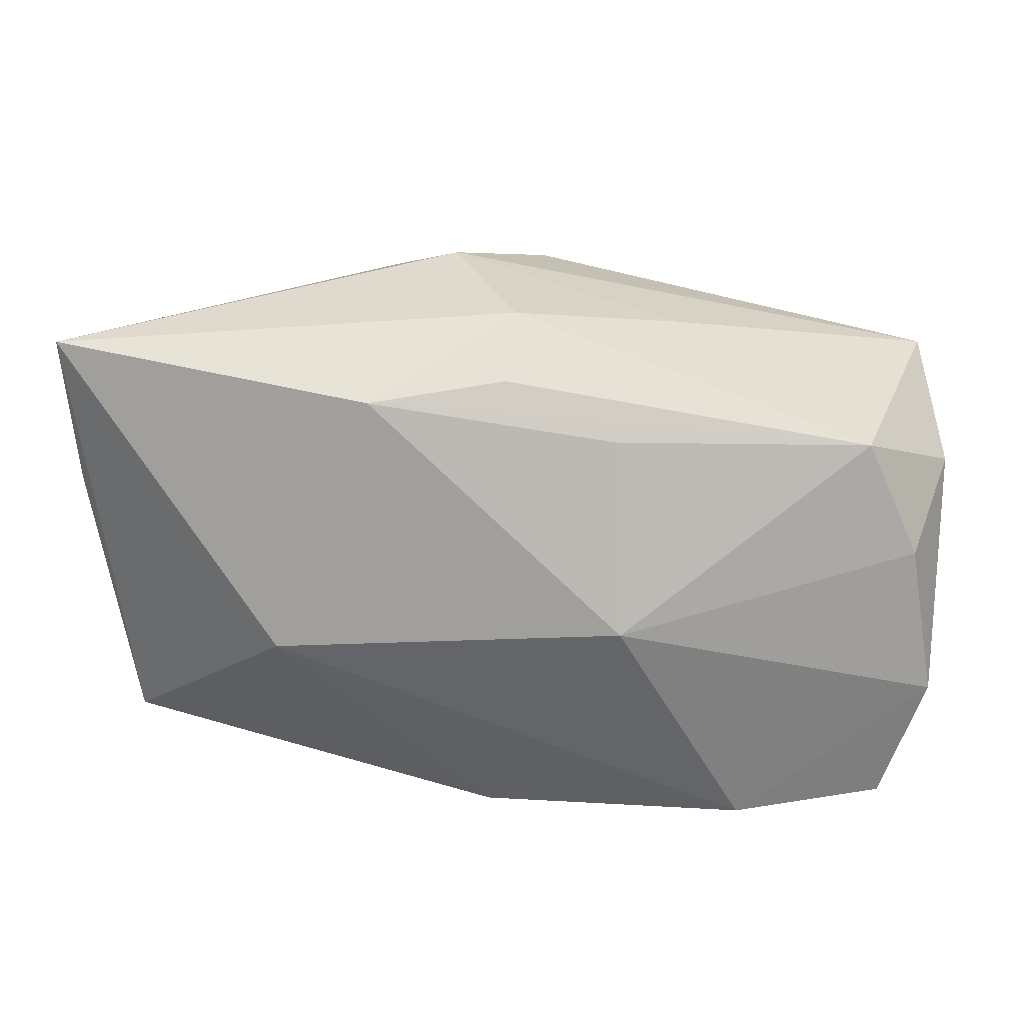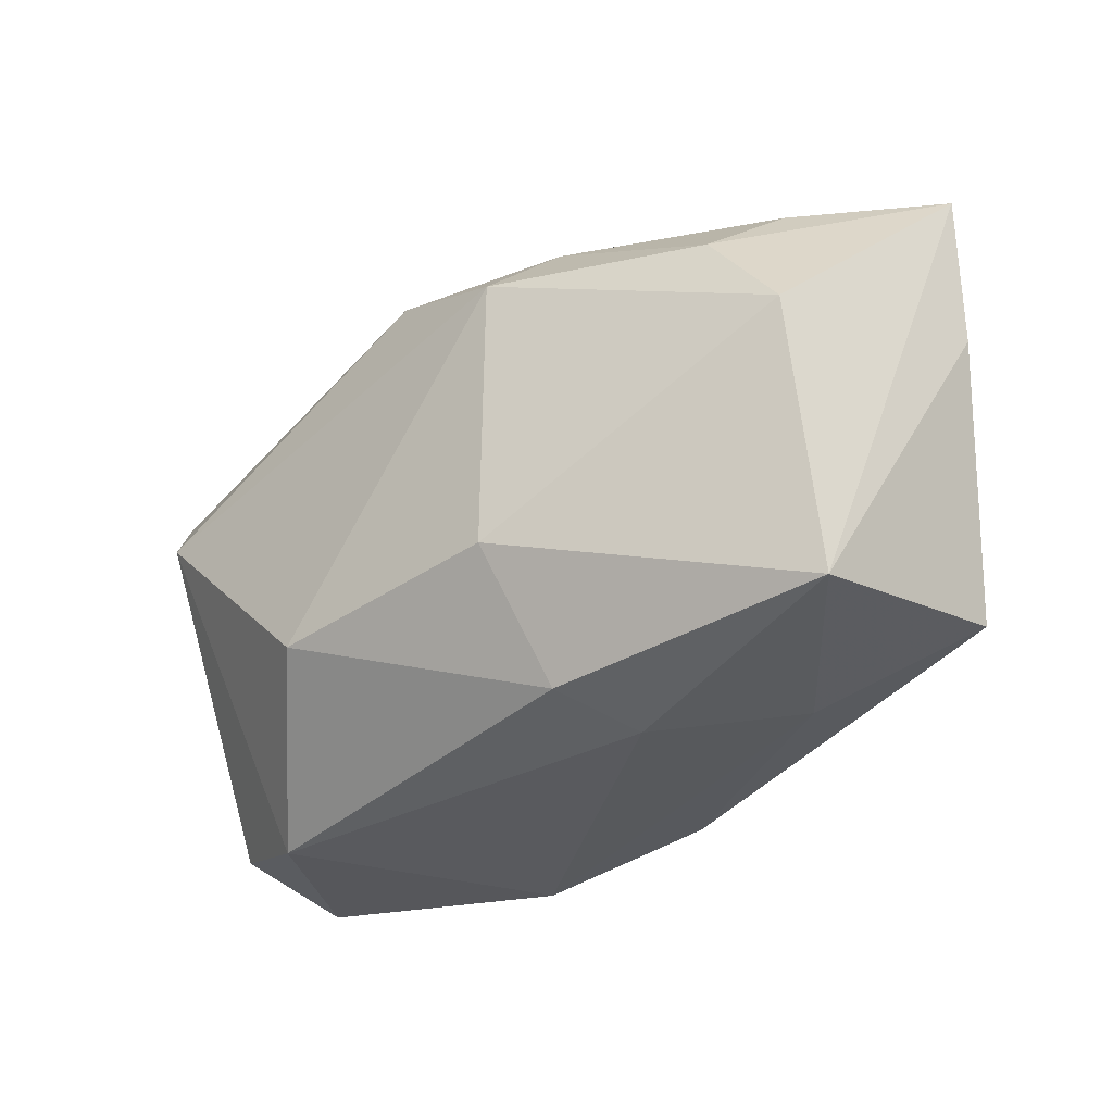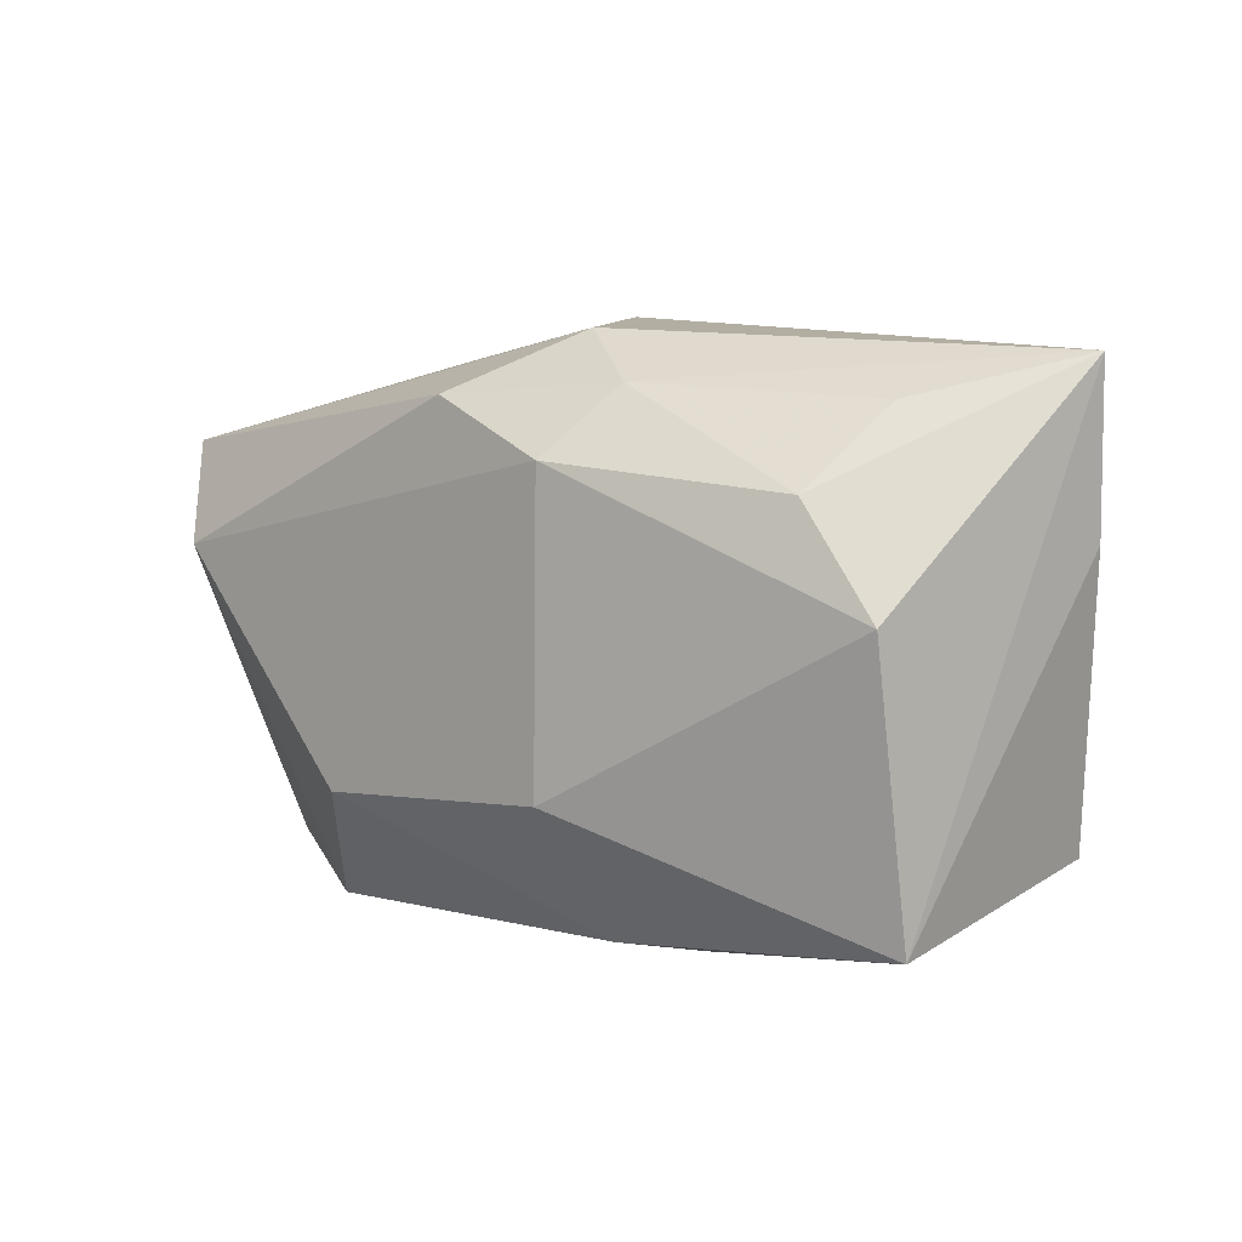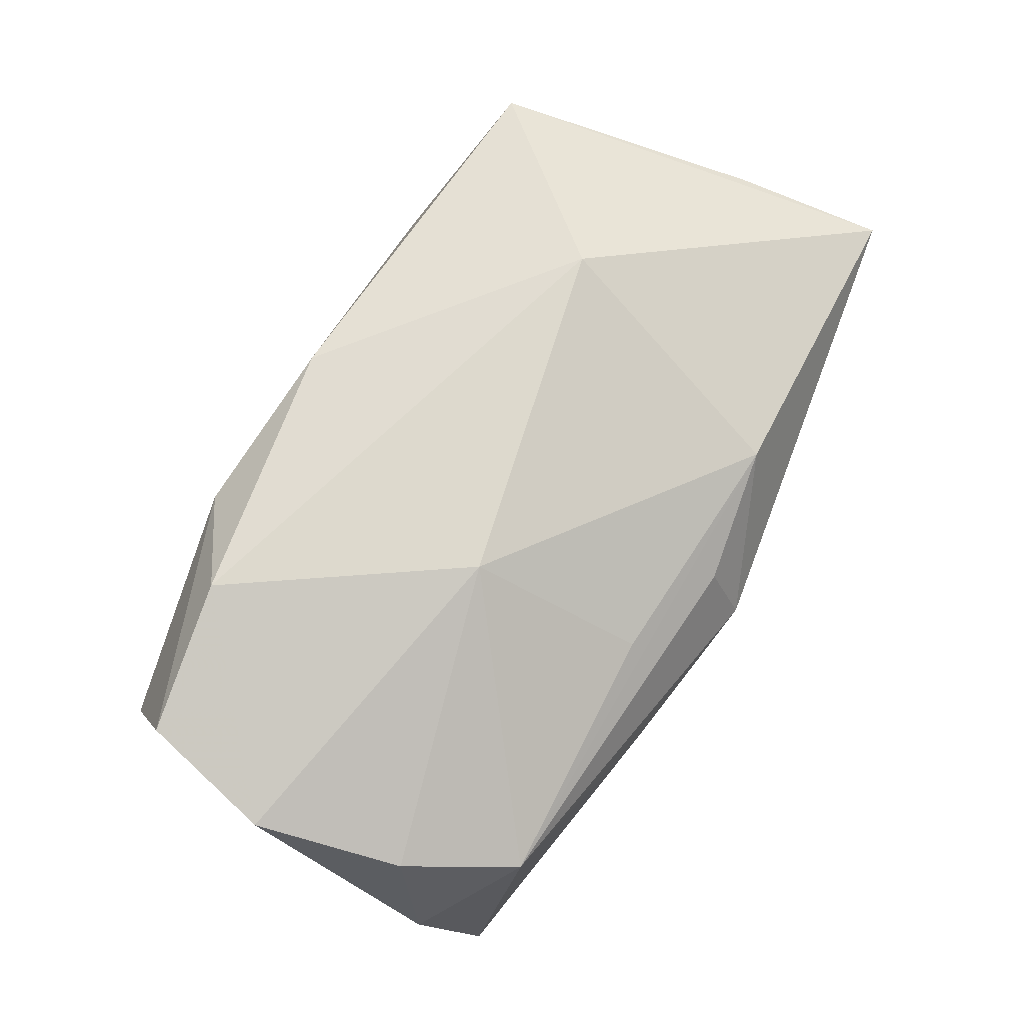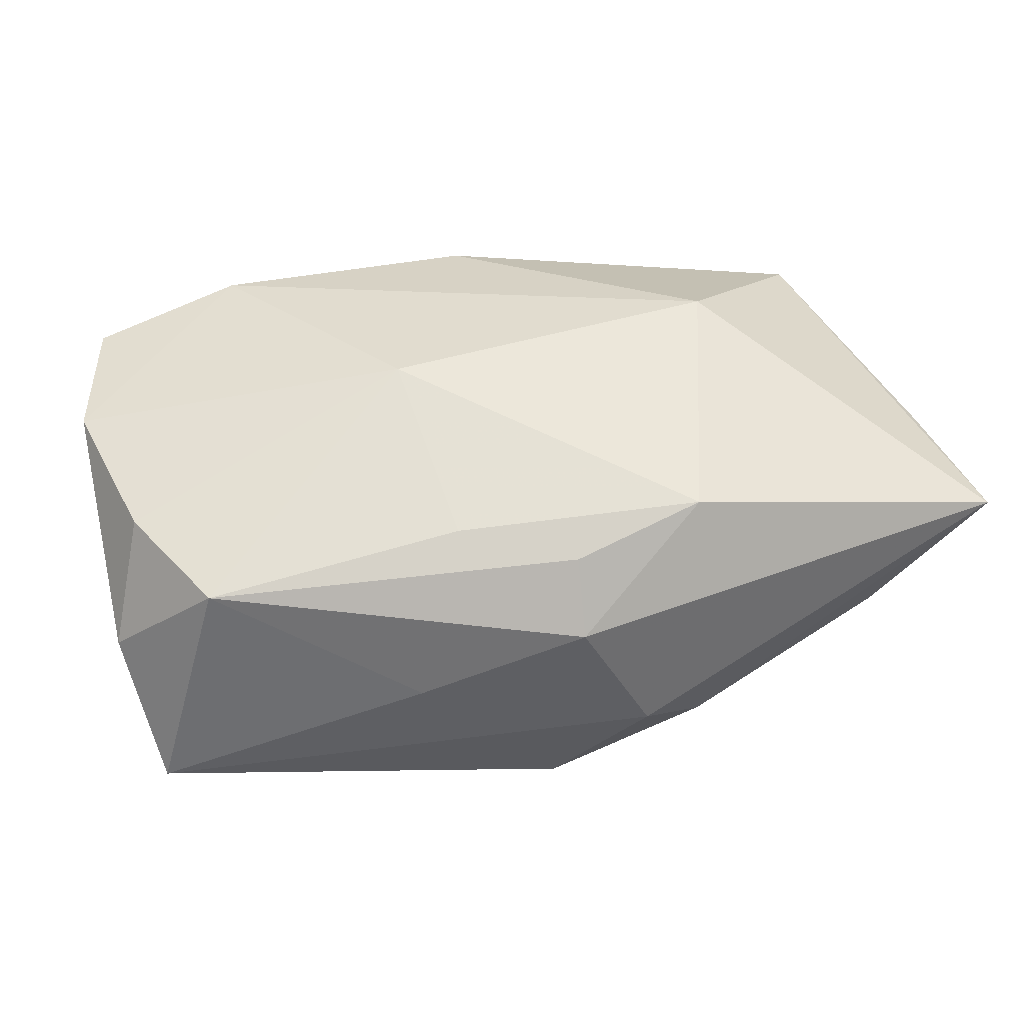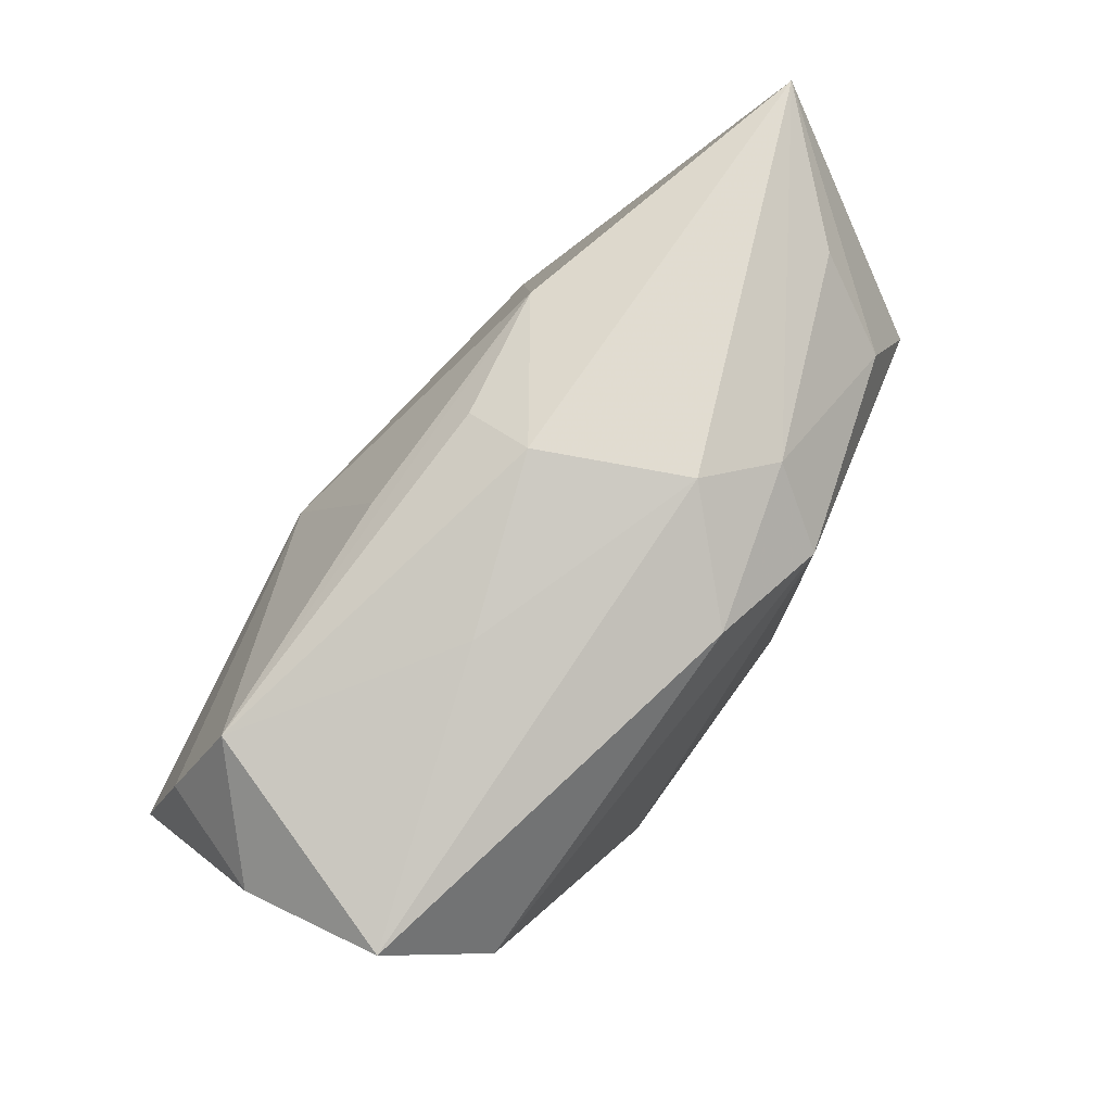
<metadata>
{"format":"obj","ext":"obj","renderer":"f3d","projection":"perspective","resolution":1024,"background":"white","views":[{"elev":37.6,"azim":6.0,"up":"+Y"},{"elev":-33.4,"azim":-136.4,"up":"+Y"},{"elev":5.6,"azim":-136.0,"up":"+Y"},{"elev":71.9,"azim":115.0,"up":"+Z"},{"elev":34.3,"azim":162.9,"up":"+Z"},{"elev":71.8,"azim":129.0,"up":"+Y"}]}
</metadata>
<code>
v -0.04222 0.02318 0.006807
v -0.0102 -0.01052 -0.01916
v 0.03738 0.008059 0.0107
v -0.02206 -0.01962 0.00856
v -0.0005349 0.02308 0.008774
v 0.0229 -0.01747 0.01997
v -0.00118 -0.01958 0.01868
v -0.03265 0.01972 -0.00498
v 0.03586 -0.008483 -0.00683
v -0.007221 0.02507 -0.009851
v 0.01106 0.003719 0.01997
v -0.02076 -0.0004747 0.01997
v 0.03633 -0.01656 0.01655
v 0.009567 0.01878 0.01114
v 0.03107 0.007198 -0.01945
v 0.03245 0.01784 0.007885
v 0.000467 0.02 -0.01881
v -0.03025 0.01311 -0.01289
v -0.01398 -0.02337 -0.003931
v 0.03422 -0.01953 -0.005041
v -0.03663 -0.01534 0.01316
v -0.01417 0.02095 -0.0137
v 0.03996 -0.004998 0.0143
v 0.02376 -0.02337 -0.009102
v 0.03745 -0.01102 0.003924
v 0.03412 -0.02149 0.005987
v 0.04046 0.01085 -0.0005238
v -0.03688 0.004141 -0.01233
v -0.03639 -0.01999 -0.007978
v -0.01163 -0.0217 -0.01194
v 0.01191 -0.01176 -0.02037
v 0.01426 0.02239 -0.003862
v -0.01255 0.02203 0.01203
v 0.01415 -0.02247 0.01508
v -0.0002717 0.0262 0.002219
v 0.0379 0.01578 -0.01323
v -0.04114 0.009117 0.008367
v -0.01134 0.01526 -0.01997
f 11 33 12
f 12 33 1
f 2 38 31
f 10 36 17
f 29 4 21
f 12 1 21
f 22 1 10
f 10 17 22
f 22 17 38
f 29 1 28
f 28 2 29
f 38 2 28
f 15 17 36
f 15 24 31
f 31 38 15
f 38 17 15
f 36 16 27
f 27 9 36
f 33 11 14
f 14 16 33
f 11 16 14
f 10 1 35
f 35 1 33
f 37 1 29
f 29 21 37
f 37 21 1
f 19 4 29
f 25 27 23
f 9 27 25
f 18 22 38
f 38 28 18
f 18 28 1
f 24 15 20
f 9 25 20
f 36 9 20
f 20 15 36
f 20 25 23
f 23 27 3
f 3 27 16
f 3 11 23
f 3 16 11
f 33 16 5
f 5 35 33
f 16 35 5
f 32 16 36
f 32 35 16
f 32 36 10
f 10 35 32
f 23 11 6
f 6 11 12
f 30 19 29
f 29 2 30
f 24 19 30
f 30 2 31
f 31 24 30
f 1 22 8
f 8 18 1
f 22 18 8
f 7 21 4
f 12 21 7
f 7 6 12
f 13 20 23
f 23 6 13
f 6 7 34
f 34 13 6
f 34 19 24
f 4 19 34
f 34 7 4
f 26 34 24
f 13 34 26
f 24 20 26
f 20 13 26

</code>
